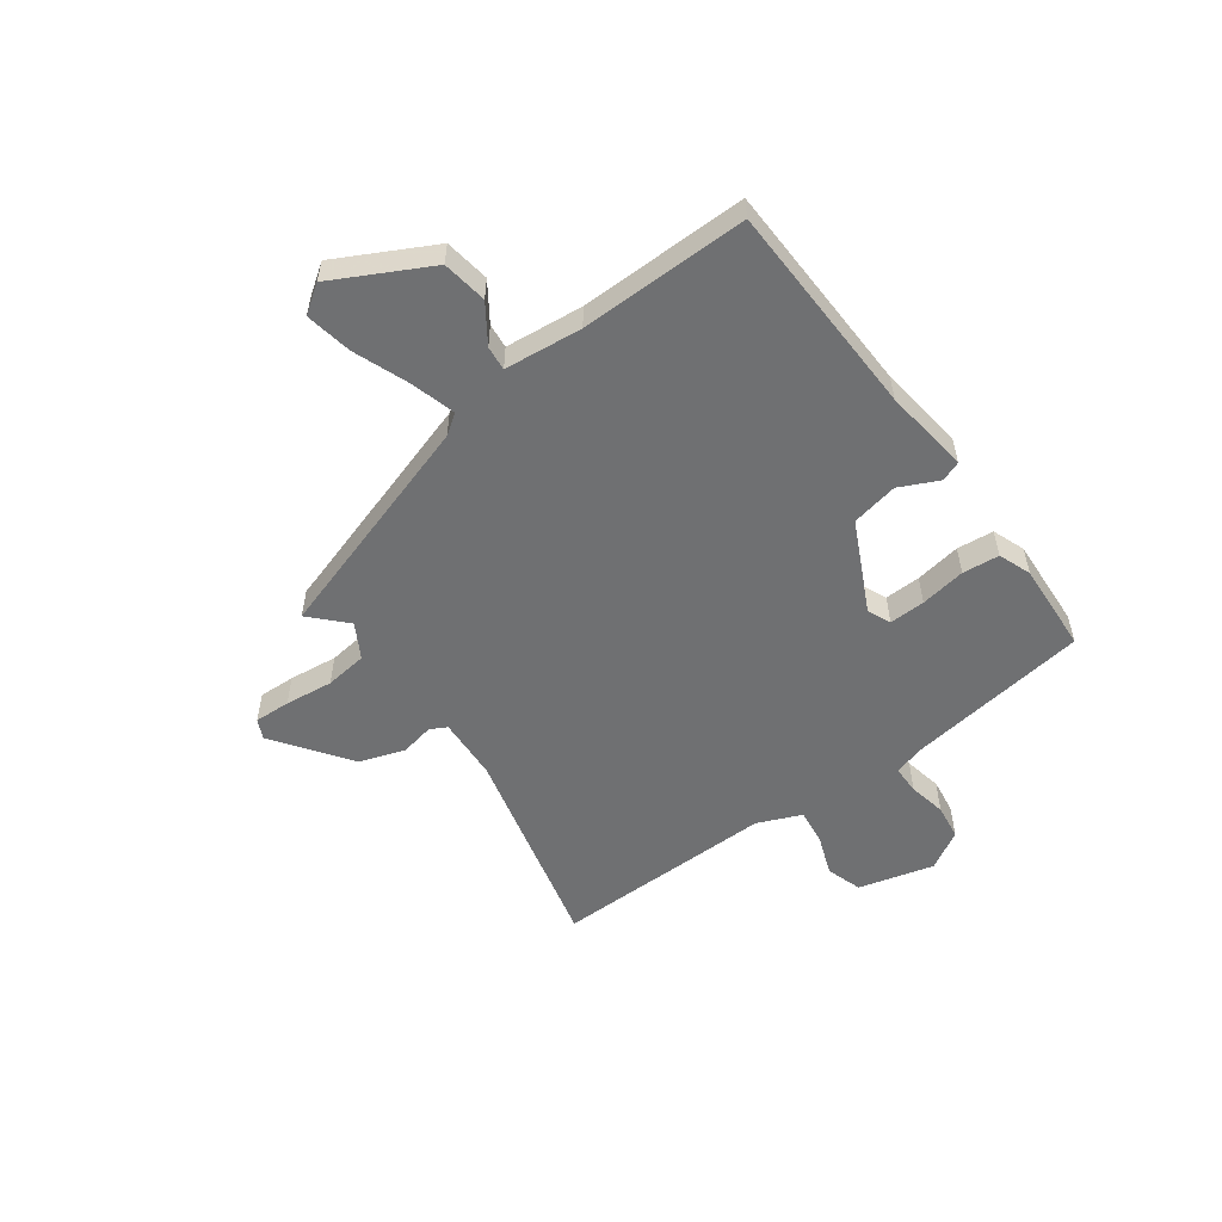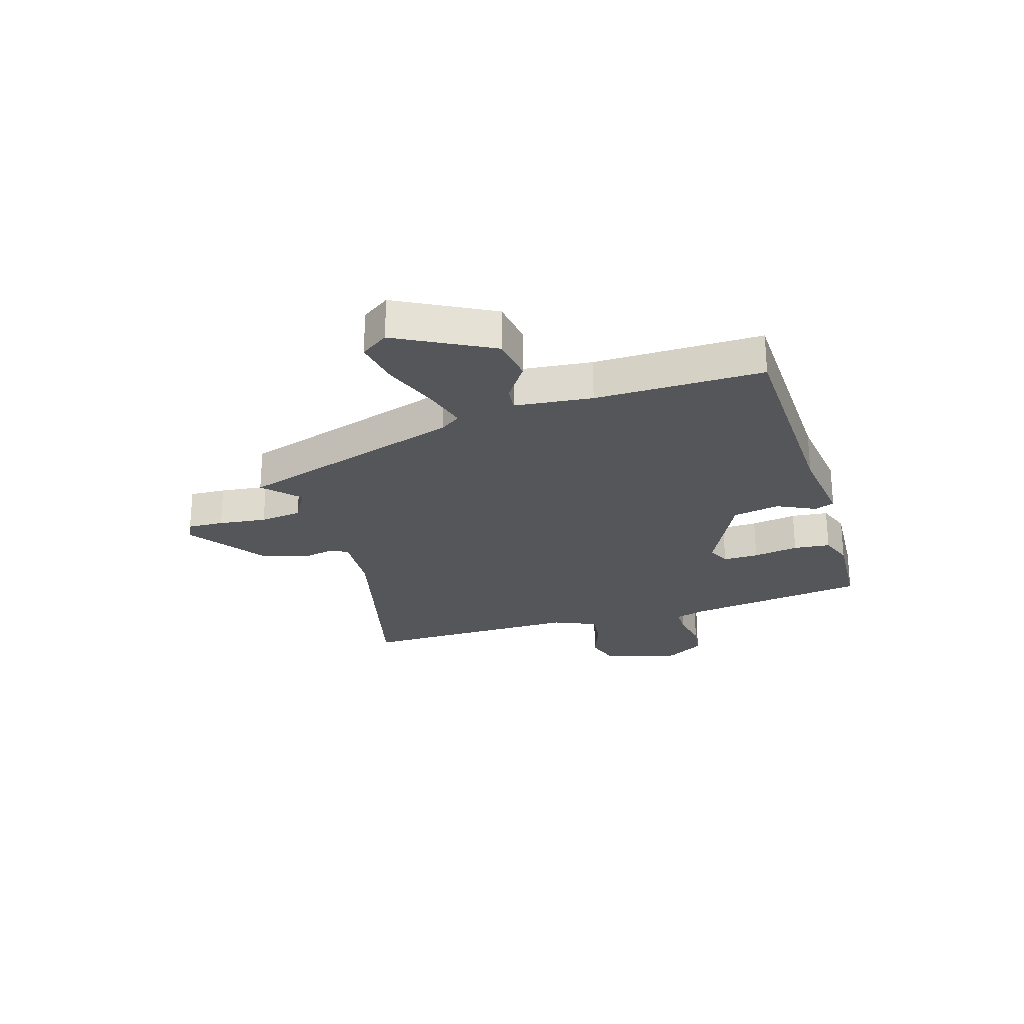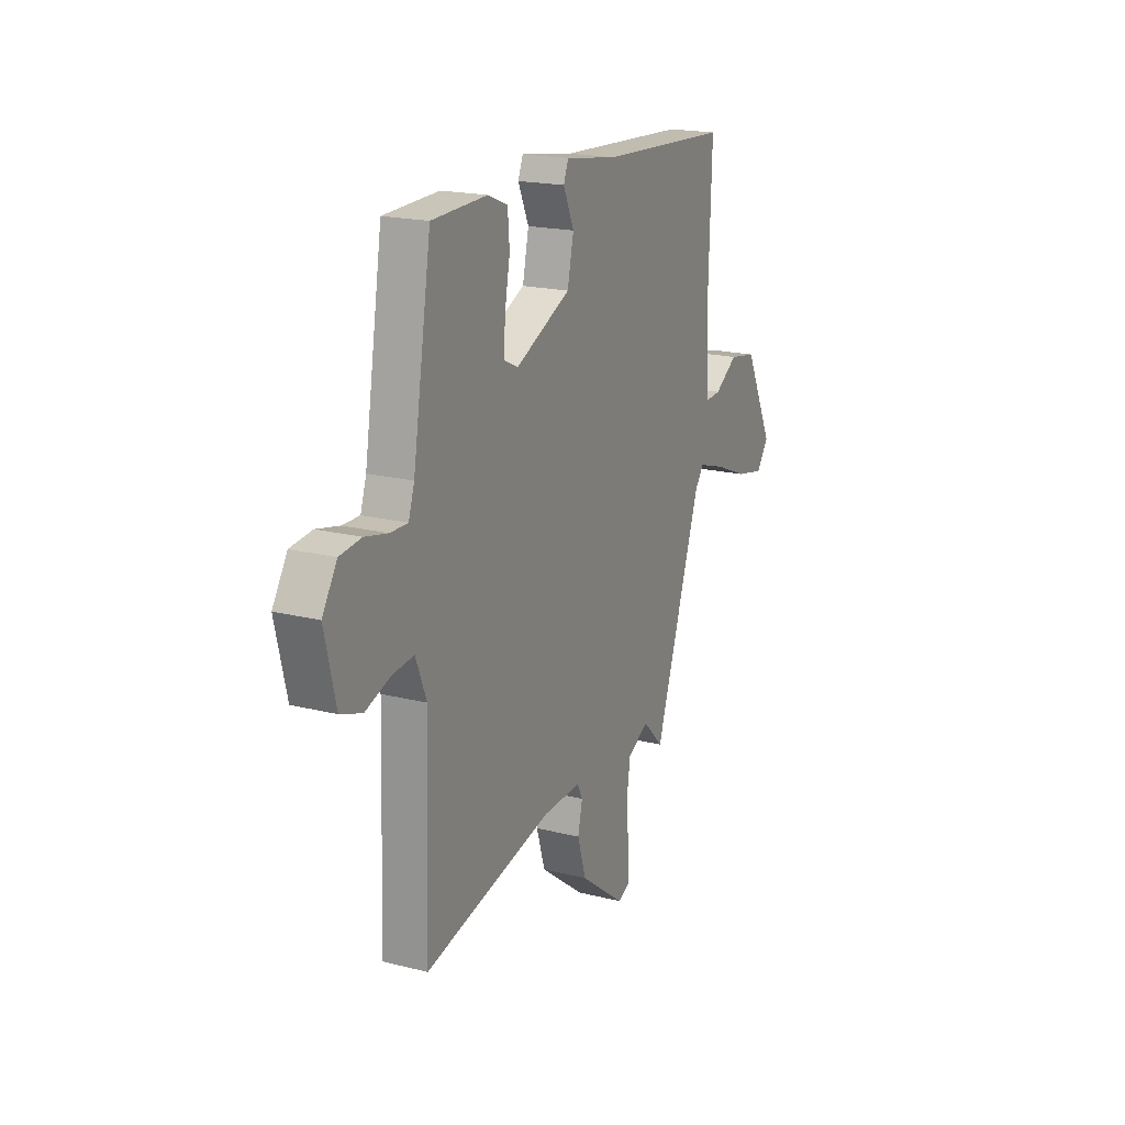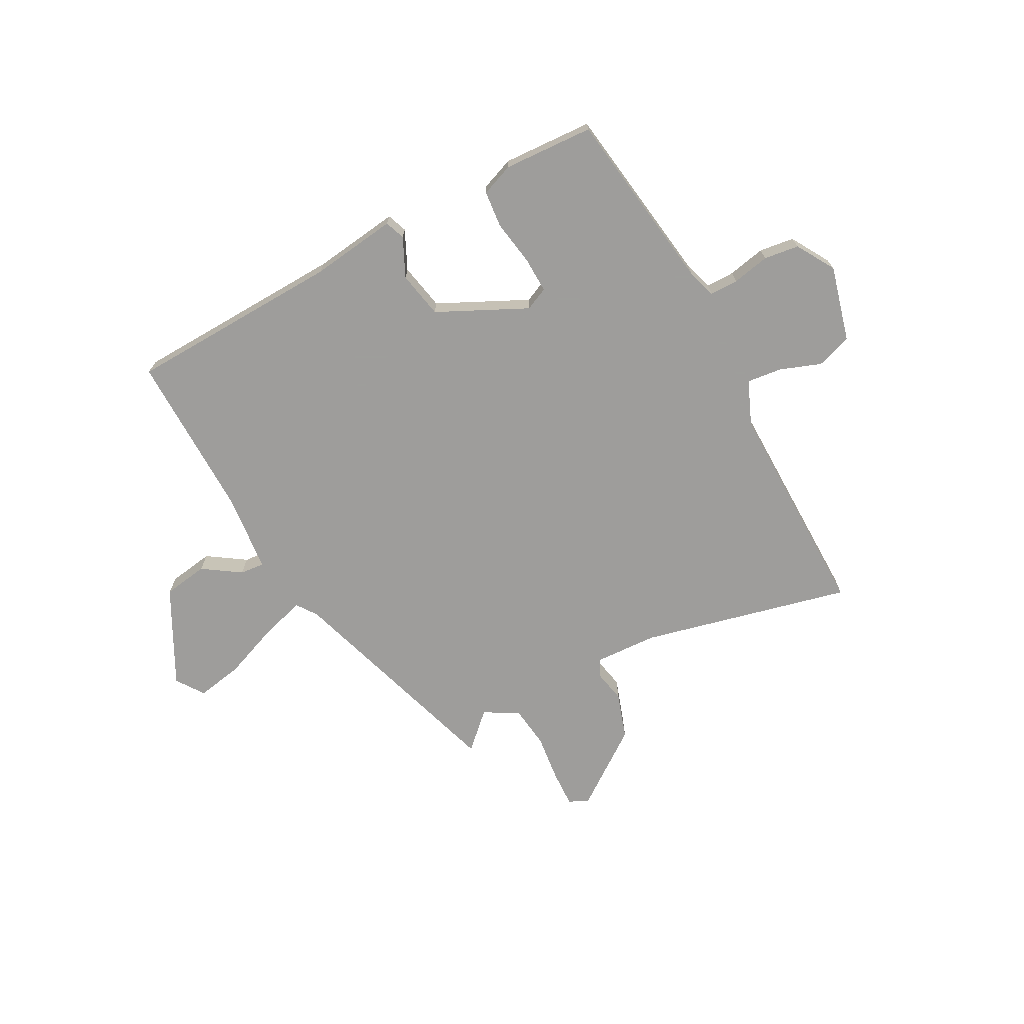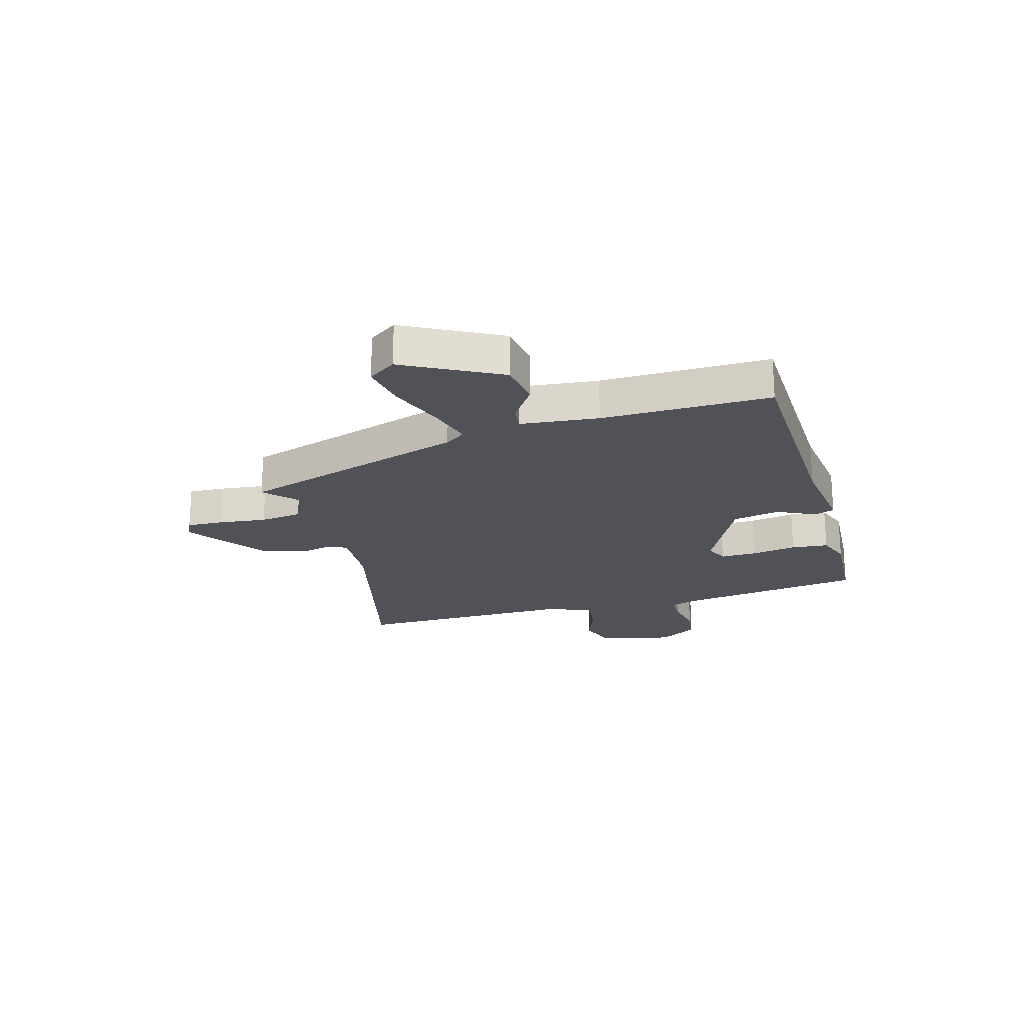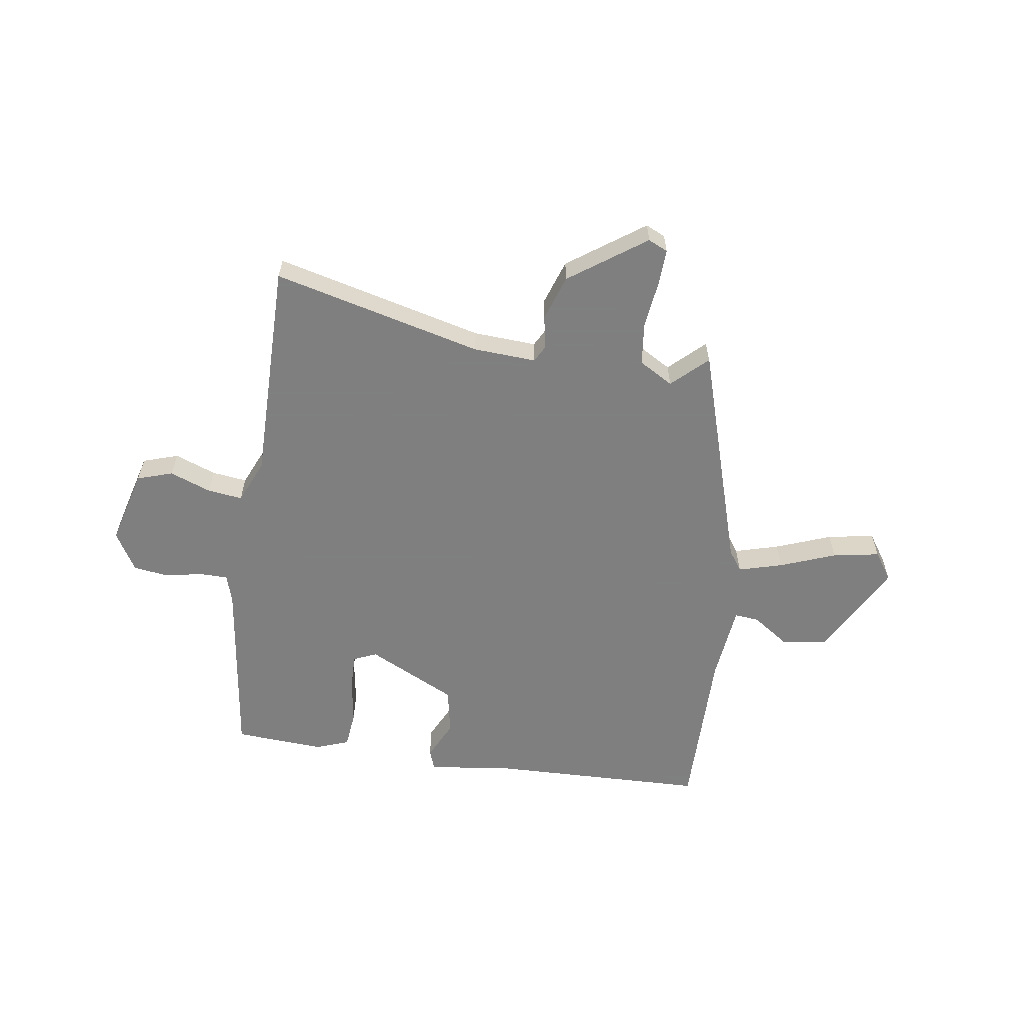
<metadata>
{"format":"obj","ext":"obj","renderer":"f3d","projection":"perspective","resolution":1024,"background":"white","views":[{"elev":-54.8,"azim":-55.2,"up":"+Y"},{"elev":-25.5,"azim":-74.5,"up":"+Y"},{"elev":19.1,"azim":115.4,"up":"+Z"},{"elev":-70.7,"azim":27.0,"up":"+Y"},{"elev":-21.6,"azim":-75.6,"up":"+Y"},{"elev":-59.9,"azim":169.9,"up":"+Y"}]}
</metadata>
<code>
v 0.471 0.07 -0.544
v 0.1 0.07 -0.463
v -0.011 0.07 -0.46
v -0.026 0.07 -0.49
v -0.013 0.07 -0.548
v -0.038 0.07 -0.629
v -0.169 0.07 -0.728
v -0.204 0.07 -0.713
v -0.203 0.07 -0.649
v -0.195 0.07 -0.564
v -0.206 0.07 -0.49
v -0.267 0.07 -0.457
v -0.327 0.07 -0.517
v -0.462 0.07 -0.121
v -0.488 0.07 -0.086
v -0.565 0.07 -0.11
v -0.662 0.07 -0.15
v -0.744 0.07 -0.167
v -0.779 0.07 -0.119
v -0.695 0.07 0.051
v -0.616 0.07 0.065
v -0.549 0.07 0.022
v -0.506 0.07 0.019
v -0.495 0.07 0.156
v -0.505 0.07 0.452
v -0.127 0.07 0.473
v 0.025 0.07 0.496
v 0.039 0.07 0.461
v 0.008 0.07 0.392
v 0.026 0.07 0.31
v 0.185 0.07 0.237
v 0.225 0.07 0.256
v 0.222 0.07 0.319
v 0.207 0.07 0.399
v 0.212 0.07 0.464
v 0.269 0.07 0.487
v 0.428 0.07 0.482
v 0.481 0.07 0.159
v 0.498 0.07 0.108
v 0.548 0.07 0.109
v 0.614 0.07 0.124
v 0.676 0.07 0.117
v 0.718 0.07 0.05
v 0.686 0.07 -0.084
v 0.624 0.07 -0.106
v 0.551 0.07 -0.081
v 0.489 0.07 -0.075
v 0.458 0.07 -0.153
v 0.471 0 -0.544
v 0.1 0 -0.463
v -0.011 0 -0.46
v -0.026 0 -0.49
v -0.013 0 -0.548
v -0.038 0 -0.629
v -0.169 0 -0.728
v -0.204 0 -0.713
v -0.203 0 -0.649
v -0.195 0 -0.564
v -0.206 0 -0.49
v -0.267 0 -0.457
v -0.327 0 -0.517
v -0.462 0 -0.121
v -0.488 0 -0.086
v -0.565 0 -0.11
v -0.662 0 -0.15
v -0.744 0 -0.167
v -0.779 0 -0.119
v -0.695 0 0.051
v -0.616 0 0.065
v -0.549 0 0.022
v -0.506 0 0.019
v -0.495 0 0.156
v -0.505 0 0.452
v -0.127 0 0.473
v 0.025 0 0.496
v 0.039 0 0.461
v 0.008 0 0.392
v 0.026 0 0.31
v 0.185 0 0.237
v 0.225 0 0.256
v 0.222 0 0.319
v 0.207 0 0.399
v 0.212 0 0.464
v 0.269 0 0.487
v 0.428 0 0.482
v 0.481 0 0.159
v 0.498 0 0.108
v 0.548 0 0.109
v 0.614 0 0.124
v 0.676 0 0.117
v 0.718 0 0.05
v 0.686 0 -0.084
v 0.624 0 -0.106
v 0.551 0 -0.081
v 0.489 0 -0.075
v 0.458 0 -0.153
f 44 45 46
f 43 44 46
f 42 43 46
f 41 42 46
f 40 41 46
f 39 40 46 47
f 38 39 47 48
f 37 38 48
f 36 37 48
f 35 36 48
f 34 35 48
f 33 34 48
f 26 27 28 29
f 26 29 30
f 25 26 30
f 24 25 30
f 23 24 30 31
f 20 21 22
f 19 20 22
f 18 19 22
f 17 18 22
f 16 17 22
f 15 16 22 23
f 14 15 23 31
f 14 31 32
f 13 14 32
f 12 13 32
f 8 9 10
f 7 8 10
f 6 7 10
f 5 6 10
f 4 5 10
f 3 4 10 11
f 48 1 2
f 48 2 3
f 32 33 48
f 12 32 48
f 11 12 48
f 3 11 48
f 94 93 92
f 94 92 91
f 94 91 90
f 94 90 89
f 94 89 88
f 95 94 88 87
f 96 95 87 86
f 96 86 85
f 96 85 84
f 96 84 83
f 96 83 82
f 96 82 81
f 77 76 75 74
f 78 77 74
f 78 74 73
f 78 73 72
f 79 78 72 71
f 70 69 68
f 70 68 67
f 70 67 66
f 70 66 65
f 70 65 64
f 71 70 64 63
f 79 71 63 62
f 80 79 62
f 80 62 61
f 80 61 60
f 58 57 56
f 58 56 55
f 58 55 54
f 58 54 53
f 58 53 52
f 59 58 52 51
f 50 49 96
f 51 50 96
f 96 81 80
f 96 80 60
f 96 60 59
f 96 59 51
f 1 49 50 2
f 2 50 51 3
f 3 51 52 4
f 4 52 53 5
f 5 53 54 6
f 6 54 55 7
f 7 55 56 8
f 8 56 57 9
f 9 57 58 10
f 10 58 59 11
f 11 59 60 12
f 12 60 61 13
f 13 61 62 14
f 14 62 63 15
f 15 63 64 16
f 16 64 65 17
f 17 65 66 18
f 18 66 67 19
f 19 67 68 20
f 20 68 69 21
f 21 69 70 22
f 22 70 71 23
f 23 71 72 24
f 24 72 73 25
f 25 73 74 26
f 26 74 75 27
f 27 75 76 28
f 28 76 77 29
f 29 77 78 30
f 30 78 79 31
f 31 79 80 32
f 32 80 81 33
f 33 81 82 34
f 34 82 83 35
f 35 83 84 36
f 36 84 85 37
f 37 85 86 38
f 38 86 87 39
f 39 87 88 40
f 40 88 89 41
f 41 89 90 42
f 42 90 91 43
f 43 91 92 44
f 44 92 93 45
f 45 93 94 46
f 46 94 95 47
f 47 95 96 48
f 48 96 49 1

</code>
